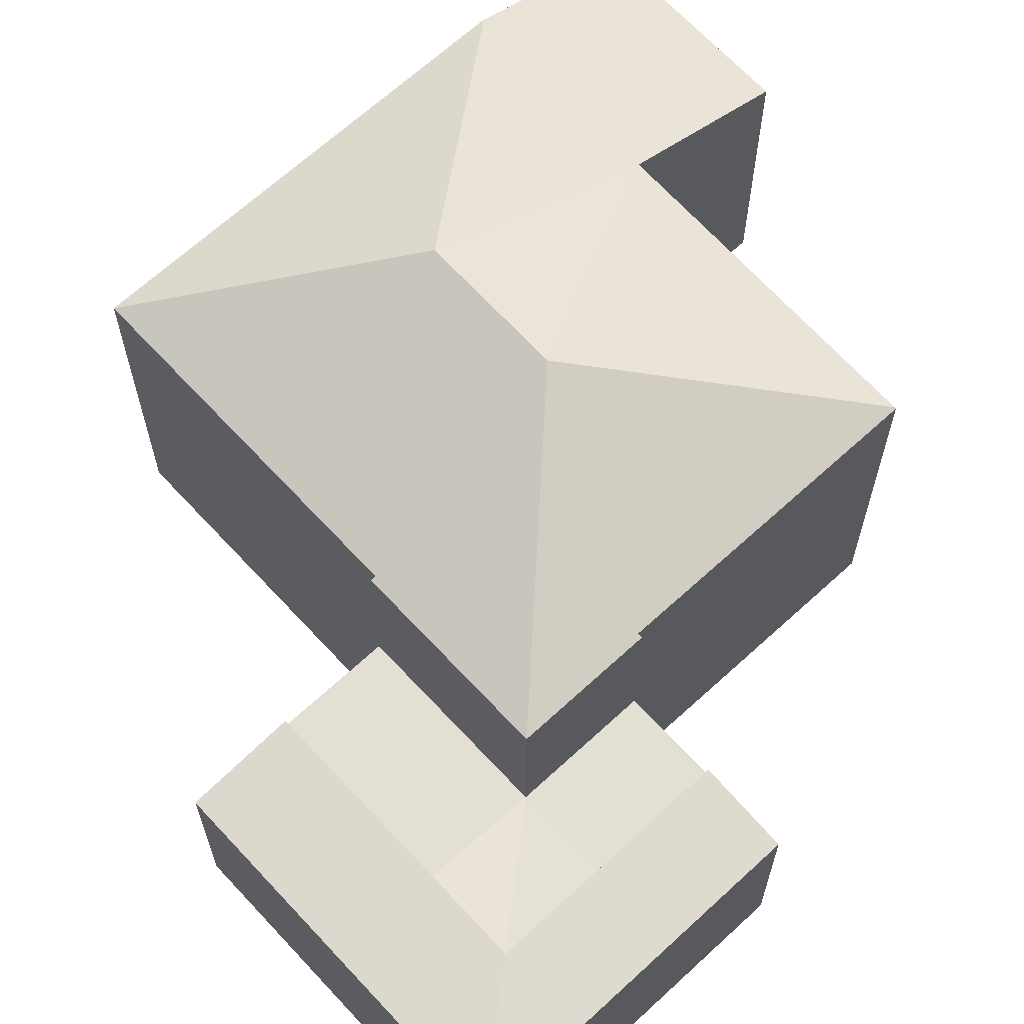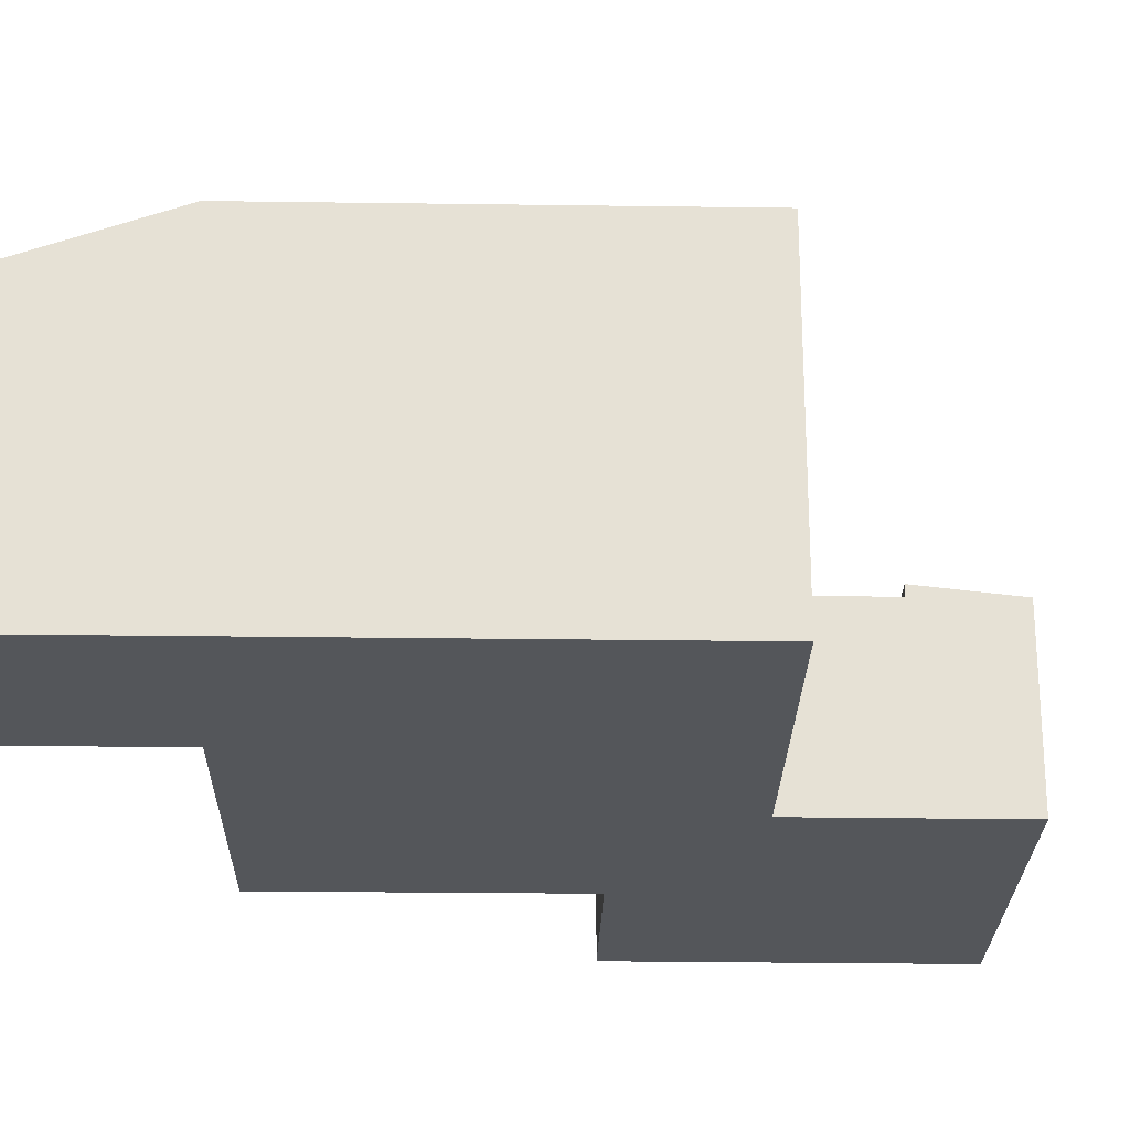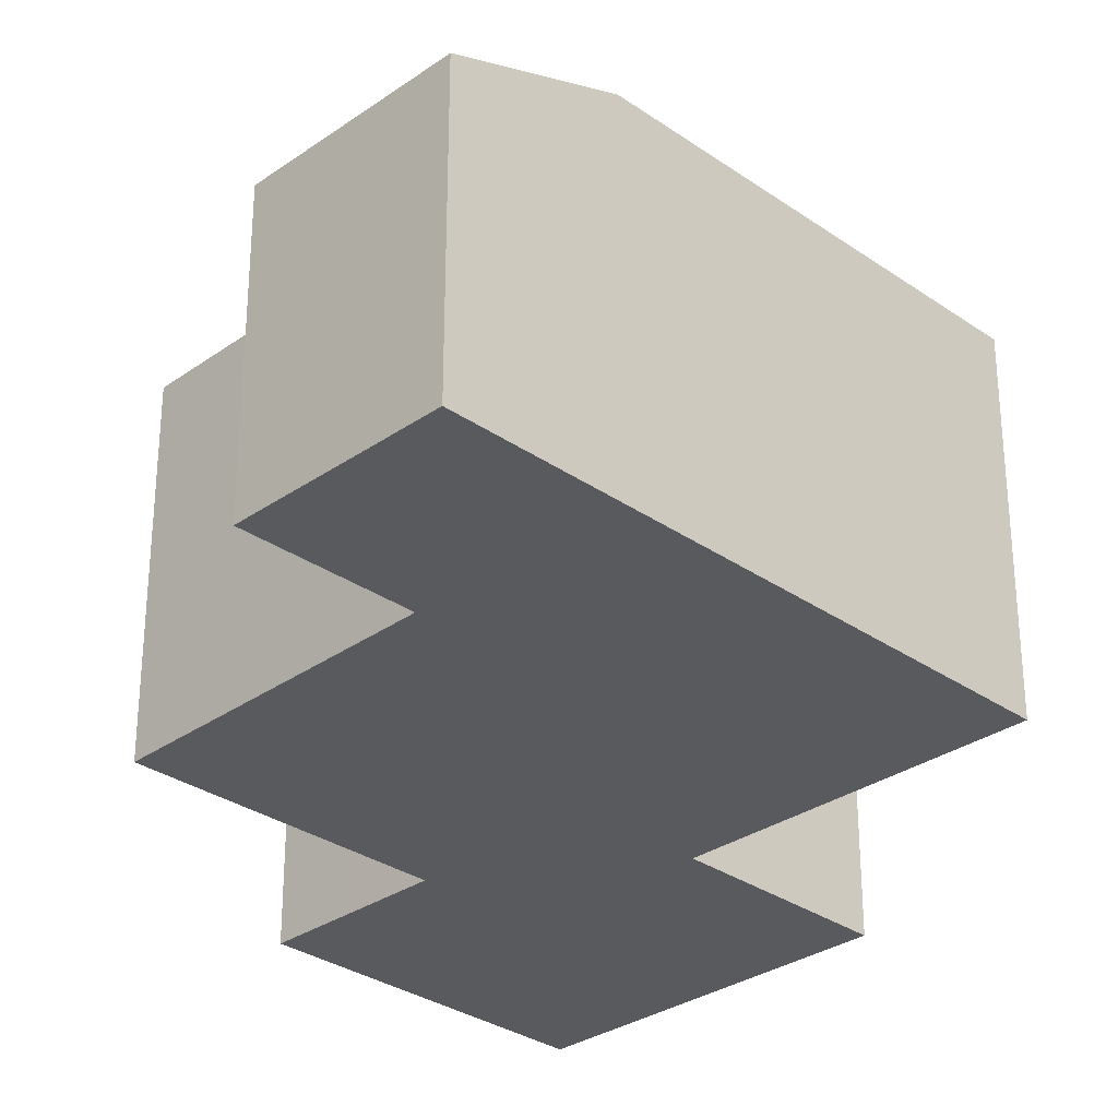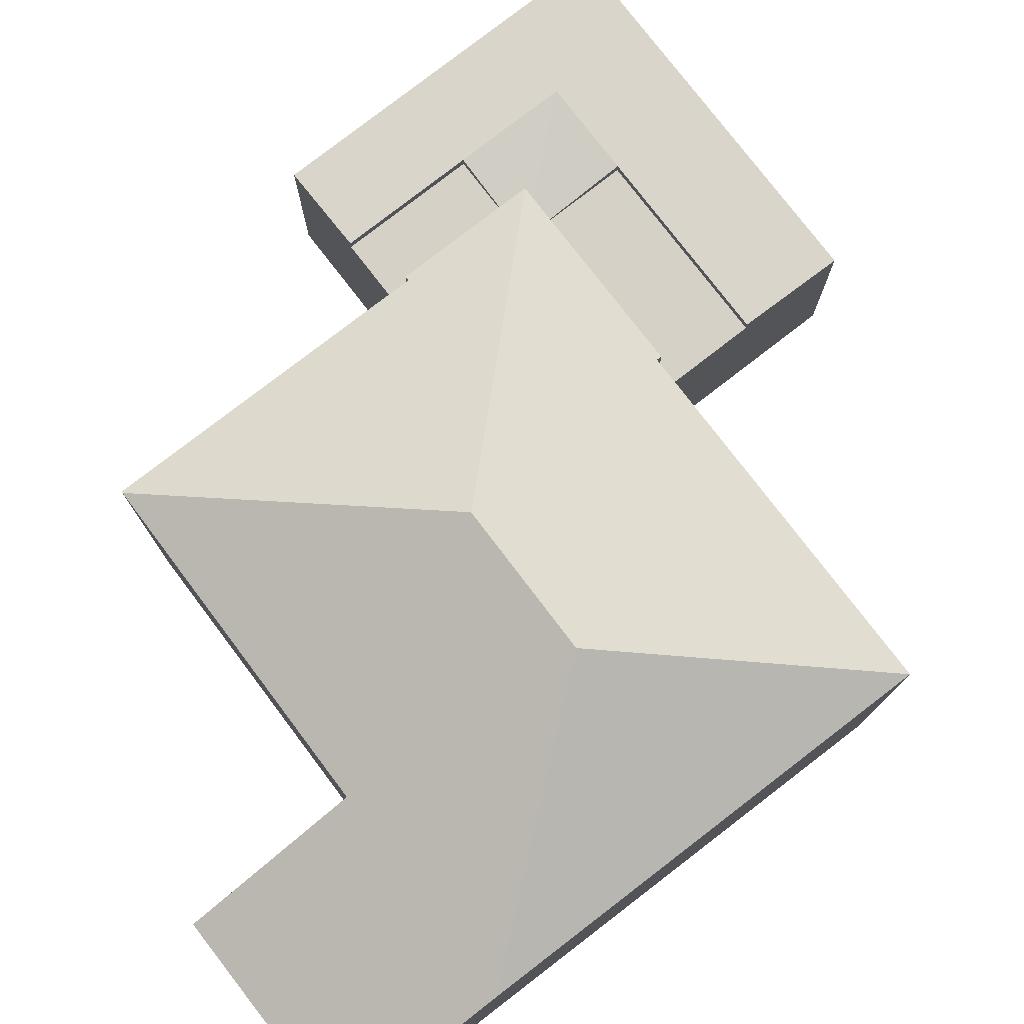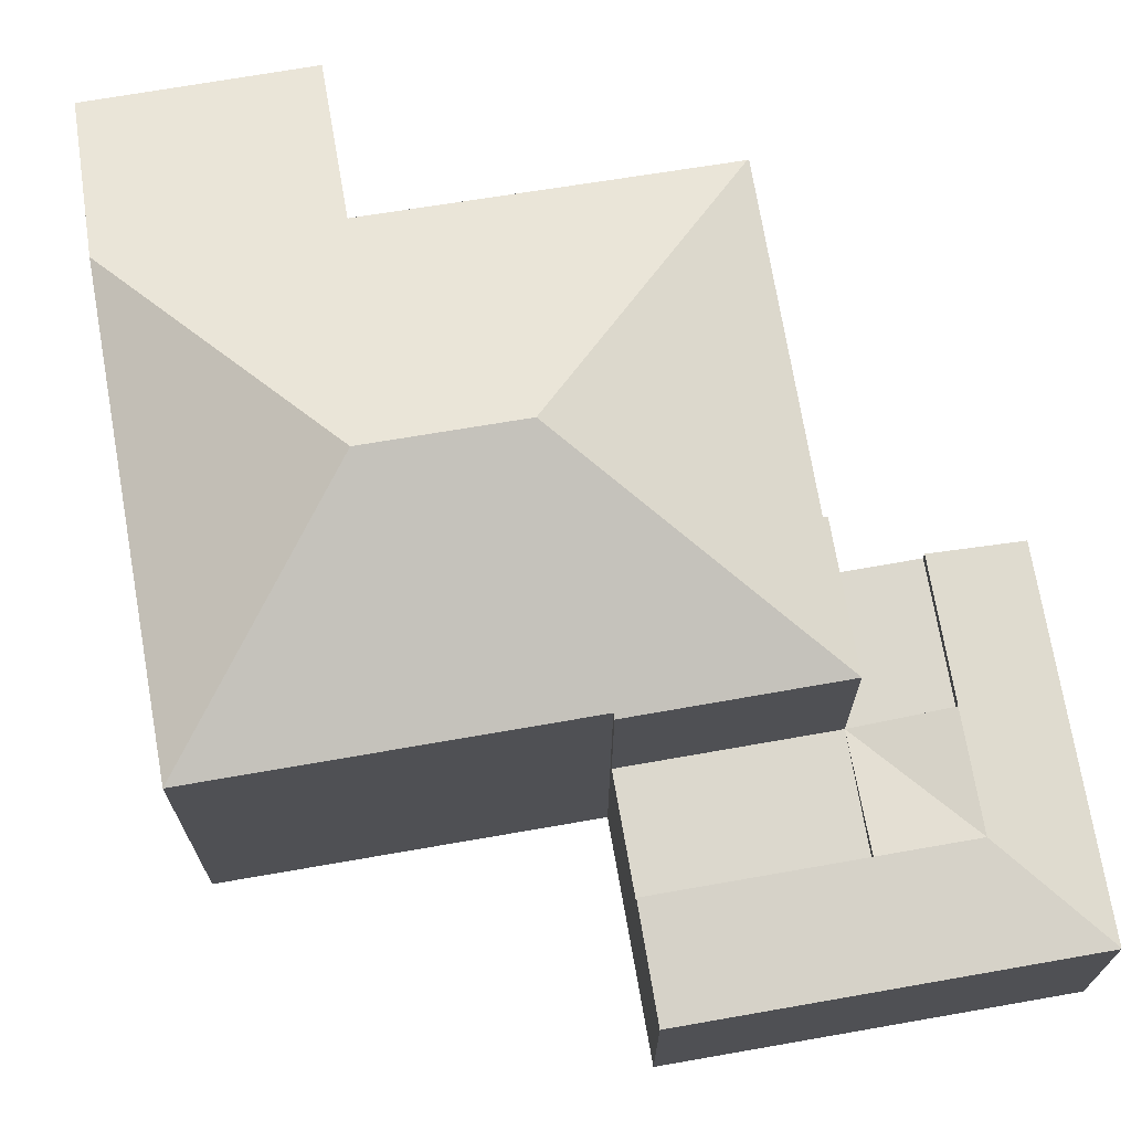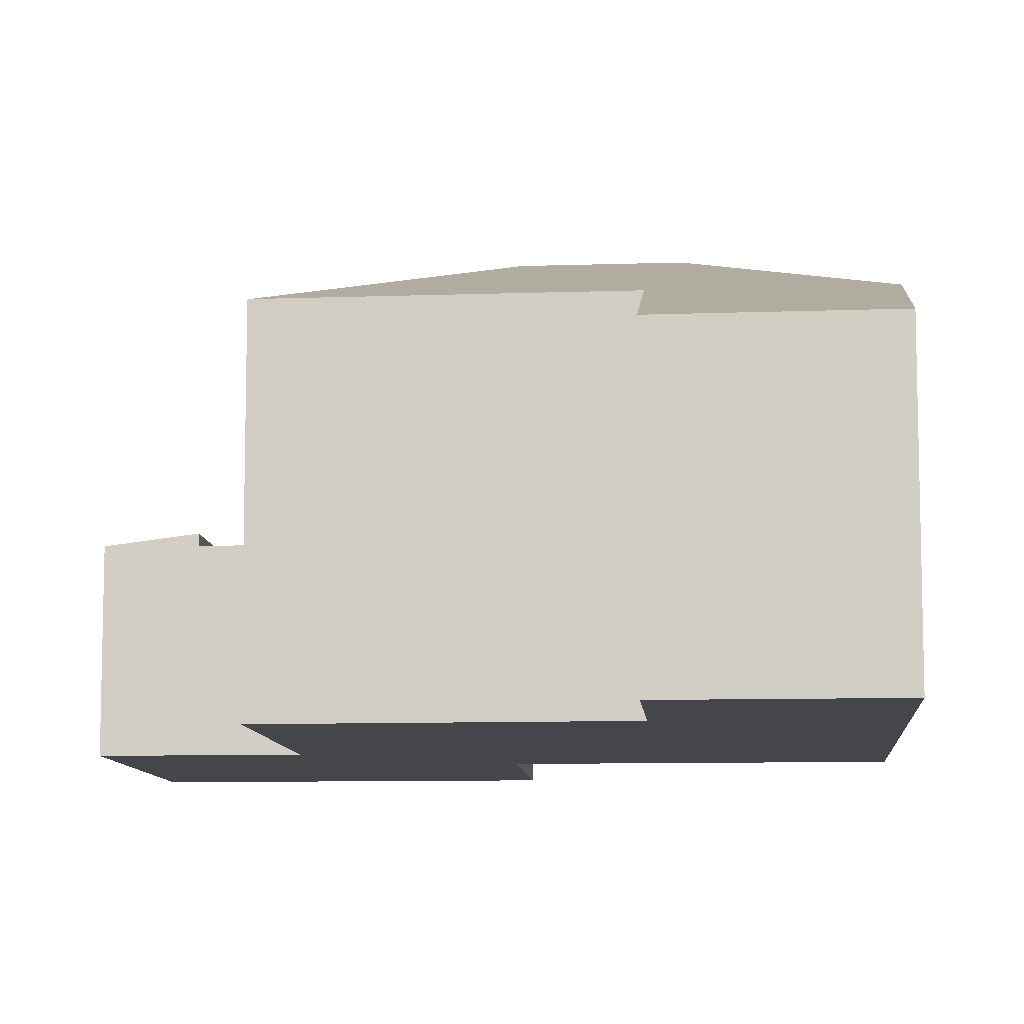
<metadata>
{"format":"obj","ext":"obj","renderer":"f3d","projection":"perspective","resolution":1024,"background":"white","views":[{"elev":66.5,"azim":174.2,"up":"+Y"},{"elev":-25.1,"azim":35.6,"up":"+Y"},{"elev":-30.8,"azim":-8.1,"up":"+Y"},{"elev":78.8,"azim":-0.7,"up":"+Y"},{"elev":72.4,"azim":117.1,"up":"+Y"},{"elev":-9.4,"azim":-48.5,"up":"+Y"}]}
</metadata>
<code>
v  9.188 4.065 -7.012
v  9.782 4.065 -2.39
v  11.63 4.065 -3.782
v  7.343 4.065 -5.62
v  7.343 3.441e-16 -5.62
v  9.782 1.463e-16 -2.39
v  11.63 2.316e-16 -3.782
v  9.188 4.294e-16 -7.012
v  6.647 7.38 9.067
v  14.07 7.379 3.491
v  8.103 9.043 3.195
v  7.343 7.34 -5.62
v  9.7 7.378 -2.328
v  9.782 7.341 -2.39
v  6.315 9.04 0.787
v  5.188 7.374 -3.881
v  5.134 7.34 -3.953
v  0.019 7.376 0.026
v  0 7.363 4.509e-16
v  4.053 7.375 5.551
v  3.973 7.339 5.611
v  1.222 6.108 7.677
v  3.846 6.126 11.17
v  6.55 7.337 9.14
v  4.053 -3.399e-16 5.551
v  1.222 -4.701e-16 7.677
v  3.973 -3.436e-16 5.611
v  5.134 2.421e-16 -3.953
v  5.188 2.376e-16 -3.881
v  0 0 0
v  3.846 -6.84e-16 11.17
v  0.019 -1.592e-18 0.026
v  14.07 -2.138e-16 3.491
v  6.55 -5.597e-16 9.14
v  6.647 -5.552e-16 9.067
v  9.7 1.425e-16 -2.328
v  3.959 4.065 -5.509
v  6.168 4.065 -7.177
v  5.134 4.065 -3.953
v  3.959 3.373e-16 -5.509
v  6.168 4.395e-16 -7.177
v  10.95 4.076 -8.345
v  11.63 4.309 -3.782
v  13.39 4.076 -5.114
v  9.188 4.309 -7.012
v  8.013 4.309 -8.569
v  8.663 4.076 -11.38
v  8.648 4.078 -11.37
v  3.959 4.309 -5.509
v  5.053 4.078 -8.654
v  2.844 4.078 -6.986
v  6.168 4.309 -7.177
v  13.39 3.131e-16 -5.114
v  2.844 4.278e-16 -6.986
v  10.95 5.11e-16 -8.345
v  8.663 6.967e-16 -11.38
v  8.648 6.96e-16 -11.37
v  5.053 5.299e-16 -8.654
g defaultobject
f 1 2 3
f 2 1 4
f 5 2 4
f 2 5 6
f 6 3 2
f 3 6 7
f 7 1 3
f 1 7 8
f 8 4 1
f 4 8 5
f 8 6 5
f 6 8 7
f 9 10 11
f 12 13 14
f 13 12 15
f 13 15 10
f 10 15 11
f 12 16 15
f 16 12 17
f 15 16 18
f 18 16 19
f 20 15 18
f 15 20 11
f 11 20 9
f 9 20 21
f 9 21 22
f 9 22 23
f 9 23 24
f 25 21 20
f 21 25 22
f 22 25 26
f 26 25 27
f 5 17 12
f 17 5 28
f 29 19 16
f 19 29 30
f 22 31 23
f 31 22 26
f 17 29 16
f 29 17 28
f 18 25 20
f 25 18 19
f 25 19 32
f 32 19 30
f 31 24 23
f 24 31 9
f 9 31 10
f 10 31 33
f 33 31 34
f 33 34 35
f 36 14 13
f 14 36 6
f 33 13 10
f 13 33 36
f 6 12 14
f 12 6 5
f 6 28 5
f 28 6 36
f 28 36 33
f 28 33 29
f 29 33 35
f 29 35 30
f 30 35 32
f 32 35 25
f 25 35 27
f 27 35 26
f 26 35 34
f 26 34 31
f 37 4 38
f 4 37 39
f 40 39 37
f 39 40 28
f 28 4 39
f 4 28 5
f 5 38 4
f 38 5 41
f 41 37 38
f 37 41 40
f 41 28 40
f 28 41 5
f 42 43 44
f 43 42 45
f 45 42 46
f 46 42 47
f 46 47 48
f 49 50 51
f 50 49 52
f 50 52 48
f 48 52 46
f 46 52 4
f 46 4 45
f 4 8 45
f 8 4 5
f 7 44 43
f 44 7 53
f 40 52 49
f 52 40 41
f 8 43 45
f 43 8 7
f 51 40 49
f 40 51 54
f 41 4 52
f 4 41 5
f 53 42 44
f 42 53 47
f 47 53 55
f 47 55 56
f 56 48 47
f 48 56 50
f 50 56 57
f 50 57 58
f 50 58 51
f 51 58 54
f 7 55 53
f 55 7 8
f 55 8 56
f 56 8 5
f 56 5 57
f 57 5 41
f 57 41 58
f 58 41 40
f 58 40 54

</code>
